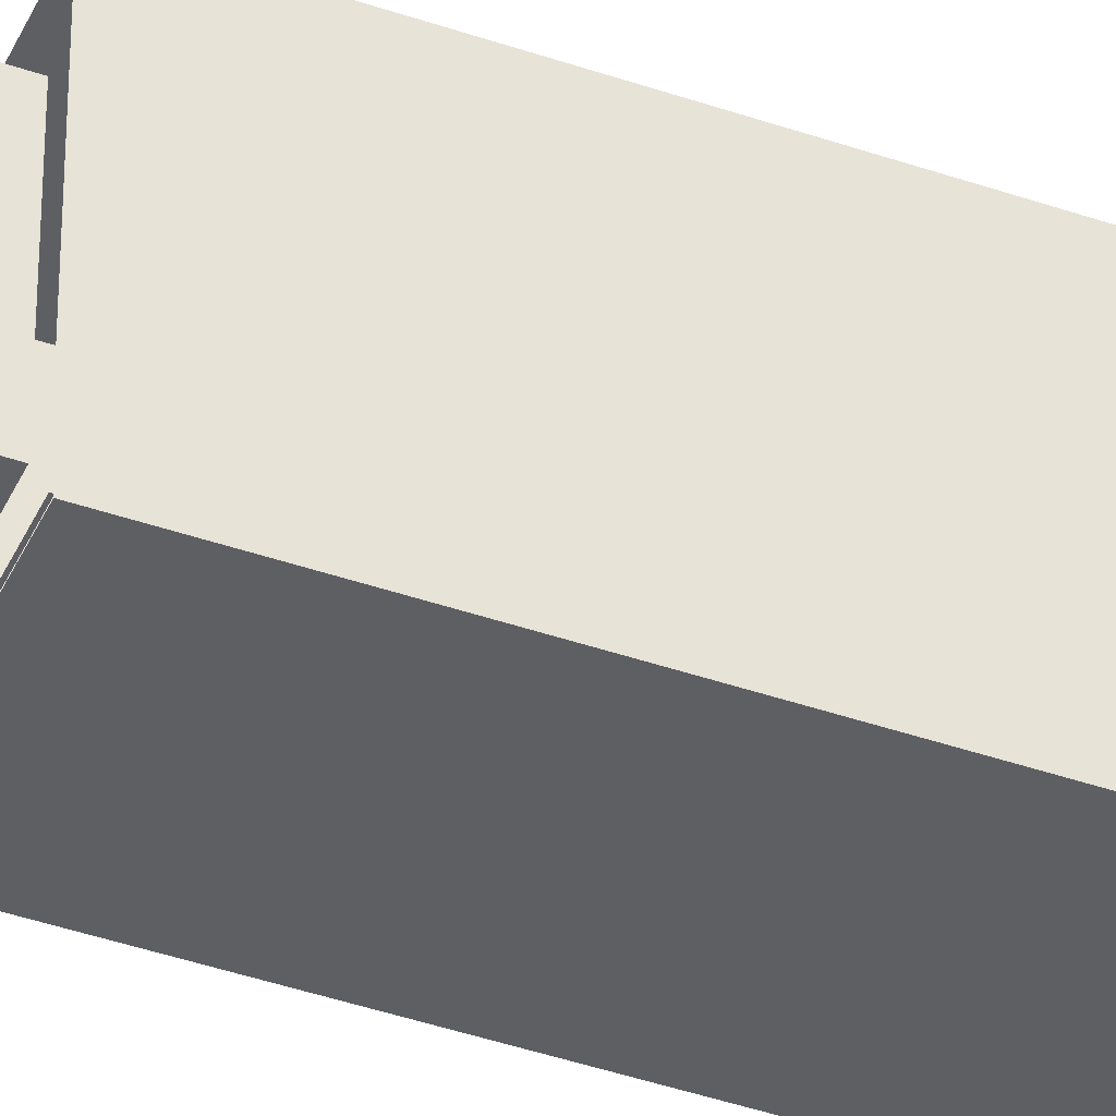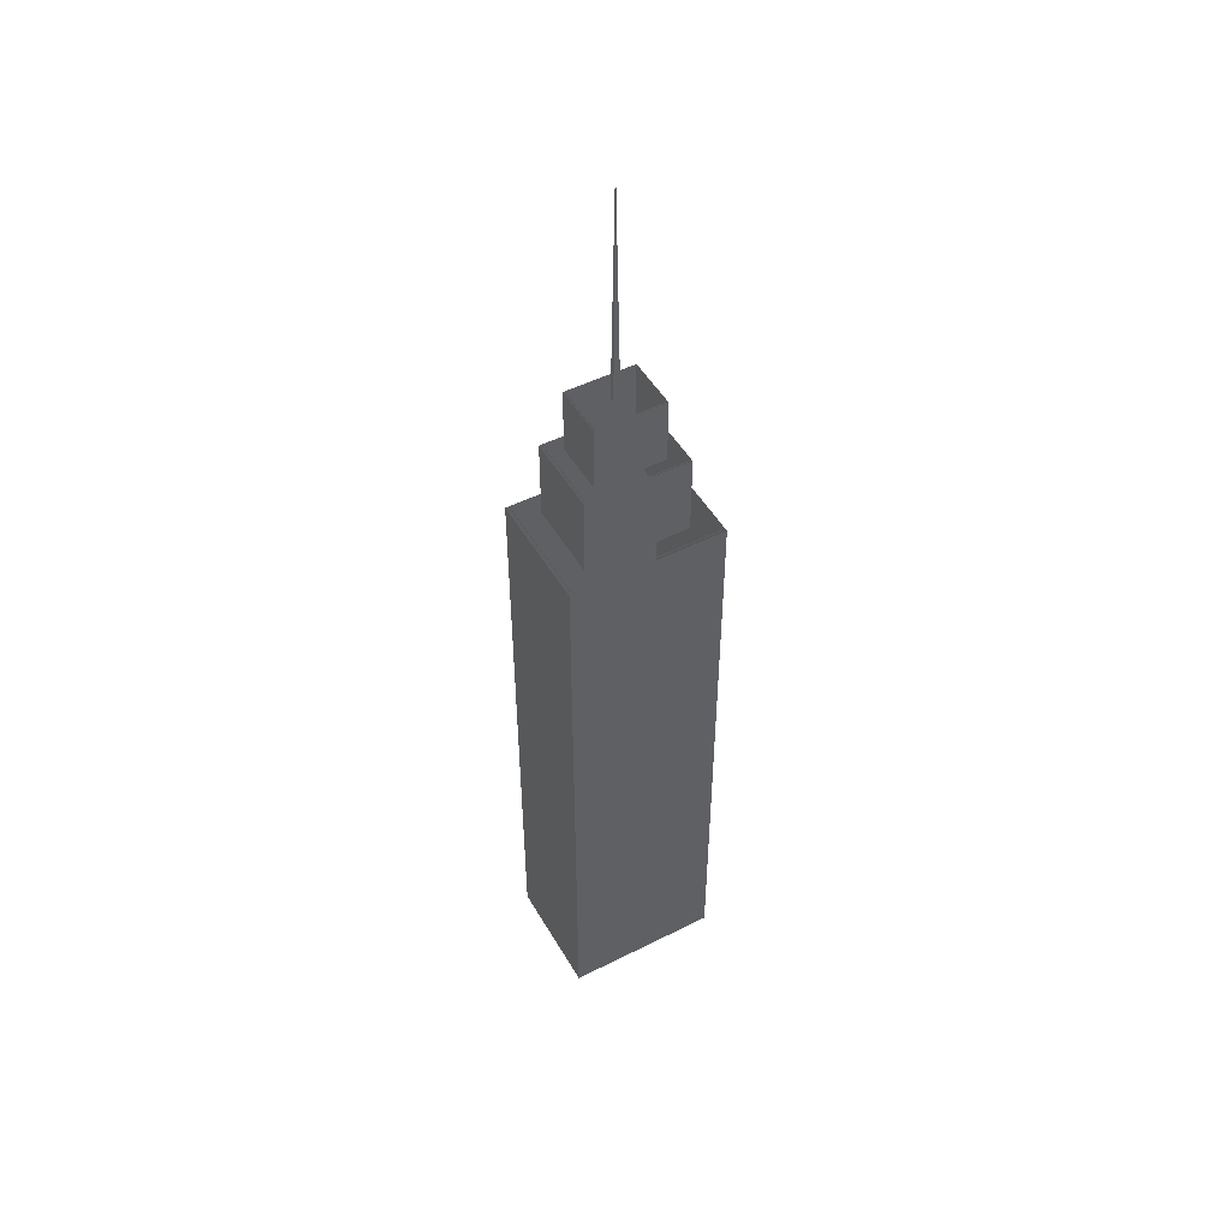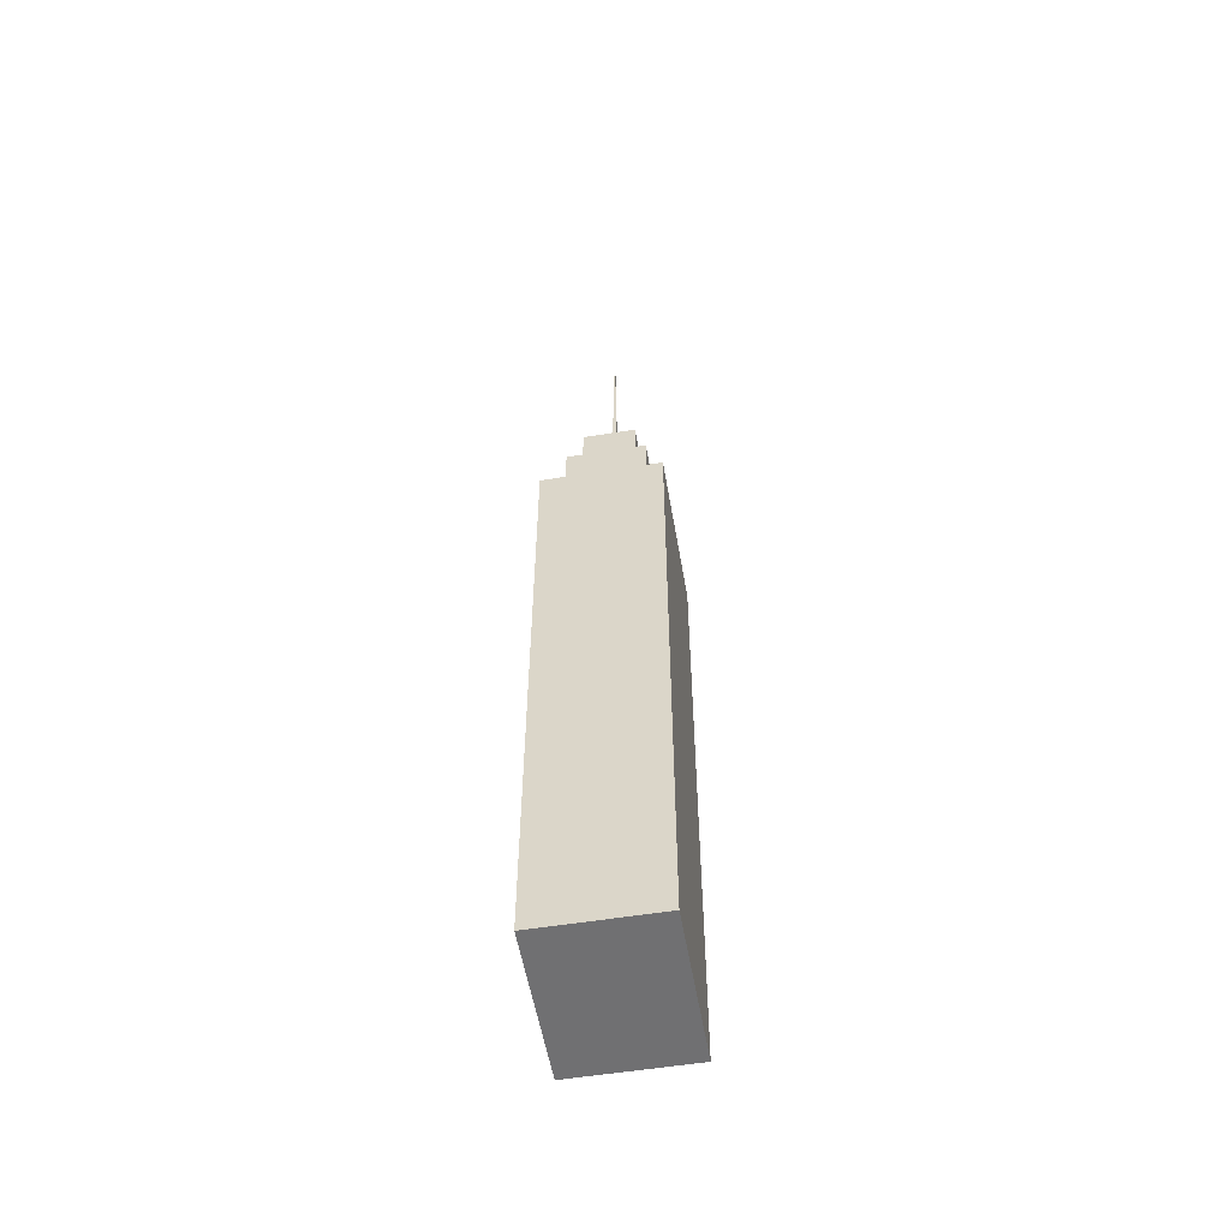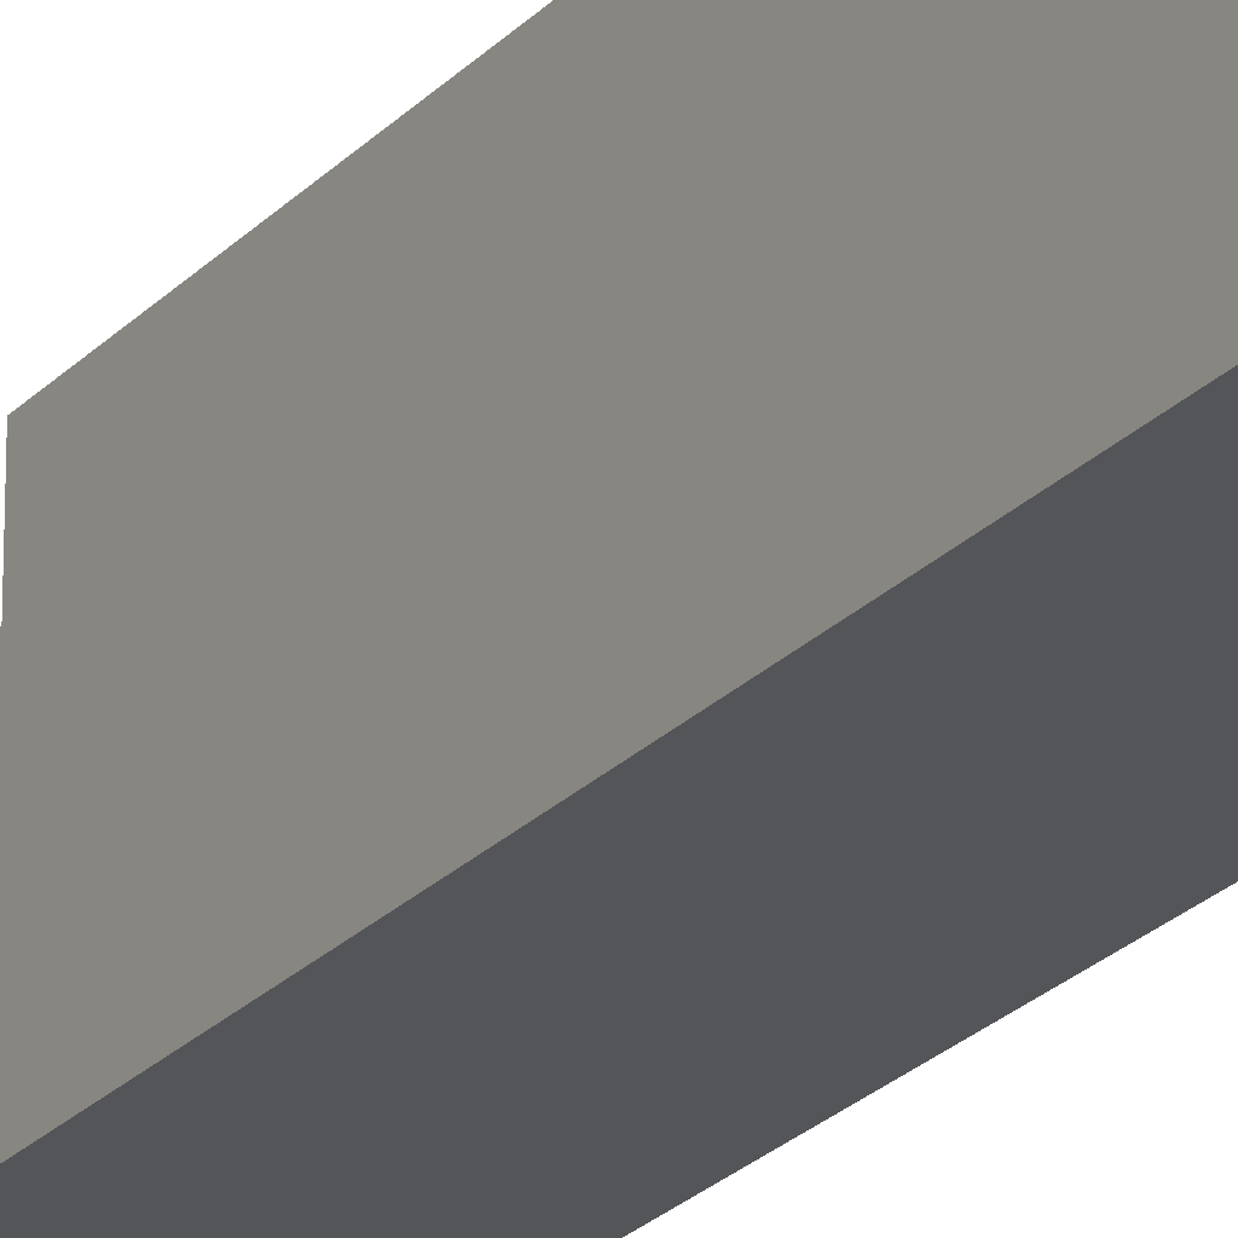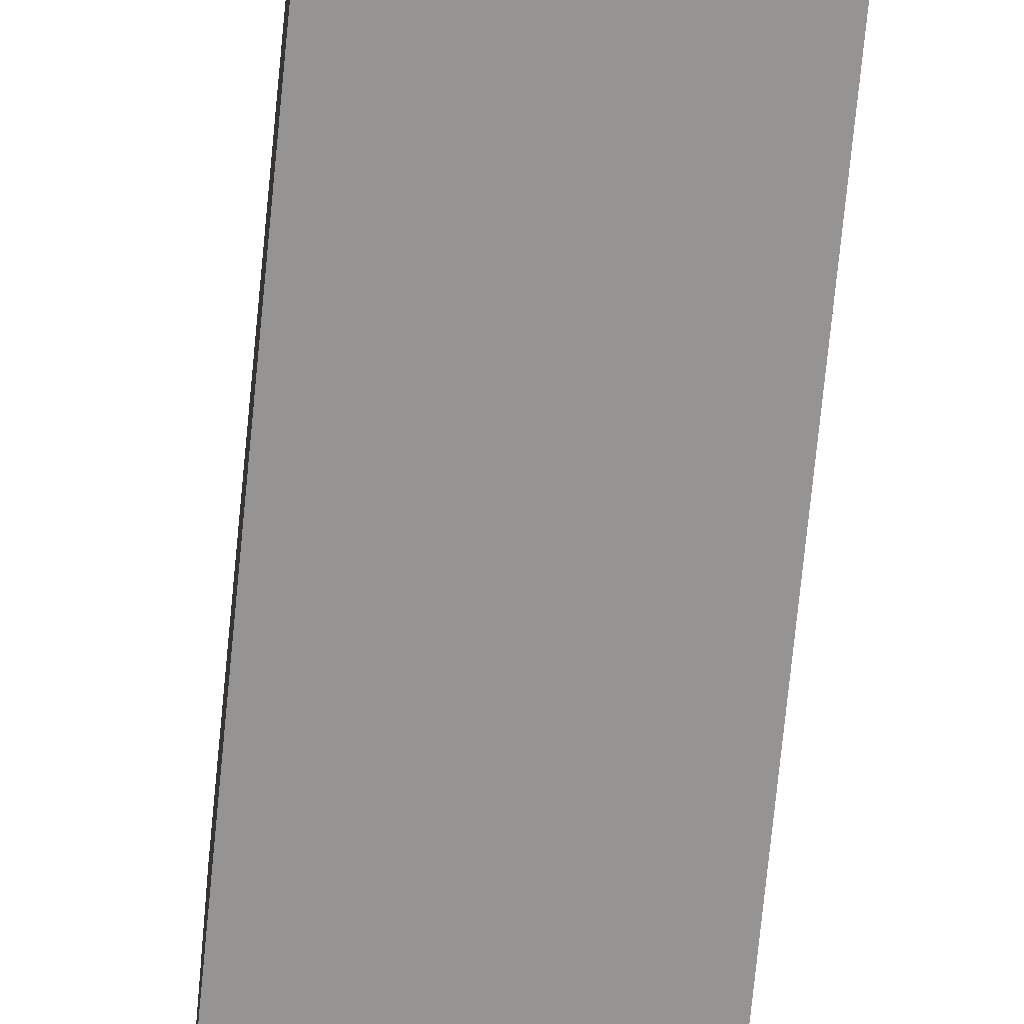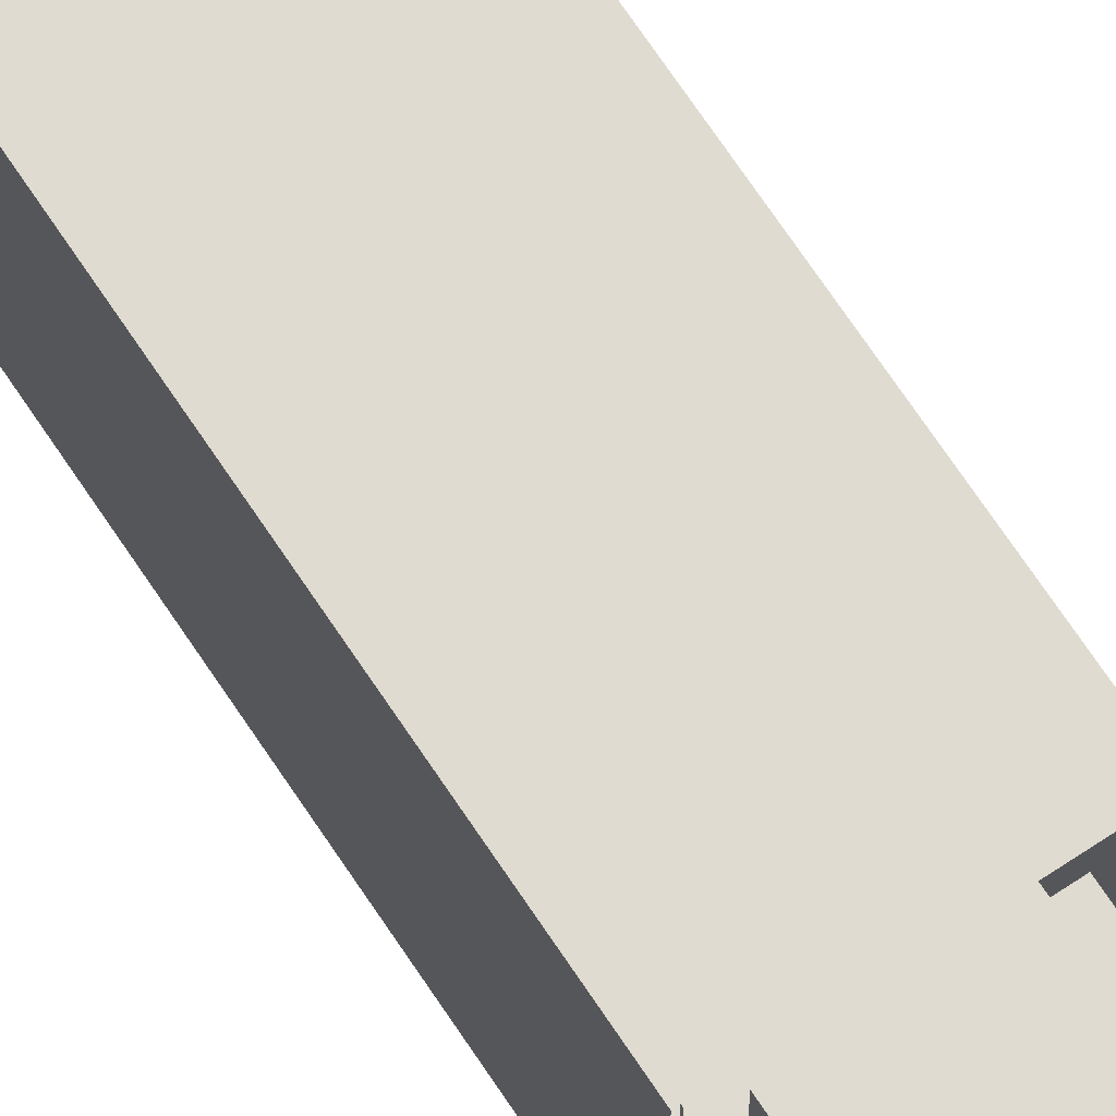
<metadata>
{"format":"obj","ext":"obj","renderer":"f3d","projection":"perspective","resolution":1024,"background":"white","views":[{"elev":-41.8,"azim":-112.7,"up":"+Z"},{"elev":49.0,"azim":-119.2,"up":"+Y"},{"elev":-55.0,"azim":-170.3,"up":"+Y"},{"elev":-24.2,"azim":-31.6,"up":"+Z"},{"elev":-67.2,"azim":-5.4,"up":"+Z"},{"elev":70.2,"azim":146.4,"up":"+Z"}]}
</metadata>
<code>
g high3:default1
v 0.01078 0 -0.01295
v -0.01008 0 -0.01295
v -0.01008 0 0.01443
v 0.01078 0 0.01443
v 0.01078 0.1081 -0.01295
v -0.01008 0.1081 -0.01295
v -0.01008 0.1081 0.01443
v 0.01078 0.1081 0.01443
v 0.01026 0.1081 -0.01227
v -0.009557 0.1081 -0.01227
v -0.009557 0.1081 0.01375
v 0.01026 0.1081 0.01375
v 0.01026 0.1079 -0.01227
v -0.009557 0.1079 -0.01227
v -0.009557 0.1079 0.01375
v 0.01026 0.1079 0.01375
v 0.007349 0.1079 -0.008444
v -0.006645 0.1079 -0.008444
v -0.006645 0.1079 0.009926
v 0.007349 0.1079 0.009926
v 0.007349 0.1223 -0.008444
v -0.006645 0.1223 -0.008444
v -0.006645 0.1223 0.009926
v 0.007349 0.1223 0.009926
v 0.006999 0.1223 -0.007984
v -0.006295 0.1223 -0.007984
v -0.006295 0.1223 0.009467
v 0.006999 0.1223 0.009467
v 0.006999 0.1221 -0.007984
v -0.006295 0.1221 -0.007984
v -0.006295 0.1221 0.009467
v 0.006999 0.1221 0.009467
v 0.005045 0.1221 -0.00542
v -0.004342 0.1221 -0.00542
v -0.004342 0.1221 0.006903
v 0.005045 0.1221 0.006903
v 0.005045 0.1336 -0.00542
v -0.004342 0.1336 -0.00542
v -0.004342 0.1336 0.006903
v 0.005045 0.1336 0.006903
v 0.004811 0.1336 -0.005112
v -0.004107 0.1336 -0.005112
v -0.004107 0.1336 0.006595
v 0.004811 0.1336 0.006595
v 0.004811 0.1334 -0.005112
v -0.004107 0.1334 -0.005112
v -0.004107 0.1334 0.006595
v 0.004811 0.1334 0.006595
v 0.000798 0.1334 0.000156
v -9.4e-05 0.1334 0.000156
v -9.4e-05 0.1334 0.001327
v 0.000798 0.1334 0.001327
v 0.000396 0.1711 0.000683
v 0.000307 0.1711 0.000683
v 0.000307 0.1711 0.0008
v 0.000396 0.1711 0.0008
g high3:building_geo1 high3:polySurface374 high3:polySurface1
f 53 54 55 56
f 1 4 3 2
f 1 2 6 5
f 2 3 7 6
f 3 4 8 7
f 4 1 5 8
f 5 6 10 9
f 6 7 11 10
f 7 8 12 11
f 8 5 9 12
f 9 10 14 13
f 10 11 15 14
f 11 12 16 15
f 12 9 13 16
f 13 14 18 17
f 14 15 19 18
f 15 16 20 19
f 16 13 17 20
f 17 18 22 21
f 18 19 23 22
f 19 20 24 23
f 20 17 21 24
f 21 22 26 25
f 22 23 27 26
f 23 24 28 27
f 24 21 25 28
f 25 26 30 29
f 26 27 31 30
f 27 28 32 31
f 28 25 29 32
f 29 30 34 33
f 30 31 35 34
f 31 32 36 35
f 32 29 33 36
f 33 34 38 37
f 34 35 39 38
f 35 36 40 39
f 36 33 37 40
f 37 38 42 41
f 38 39 43 42
f 39 40 44 43
f 40 37 41 44
f 41 42 46 45
f 42 43 47 46
f 43 44 48 47
f 44 41 45 48
f 45 46 50 49
f 46 47 51 50
f 47 48 52 51
f 48 45 49 52
f 49 50 54 53
f 50 51 55 54
f 51 52 56 55
f 52 49 53 56

</code>
